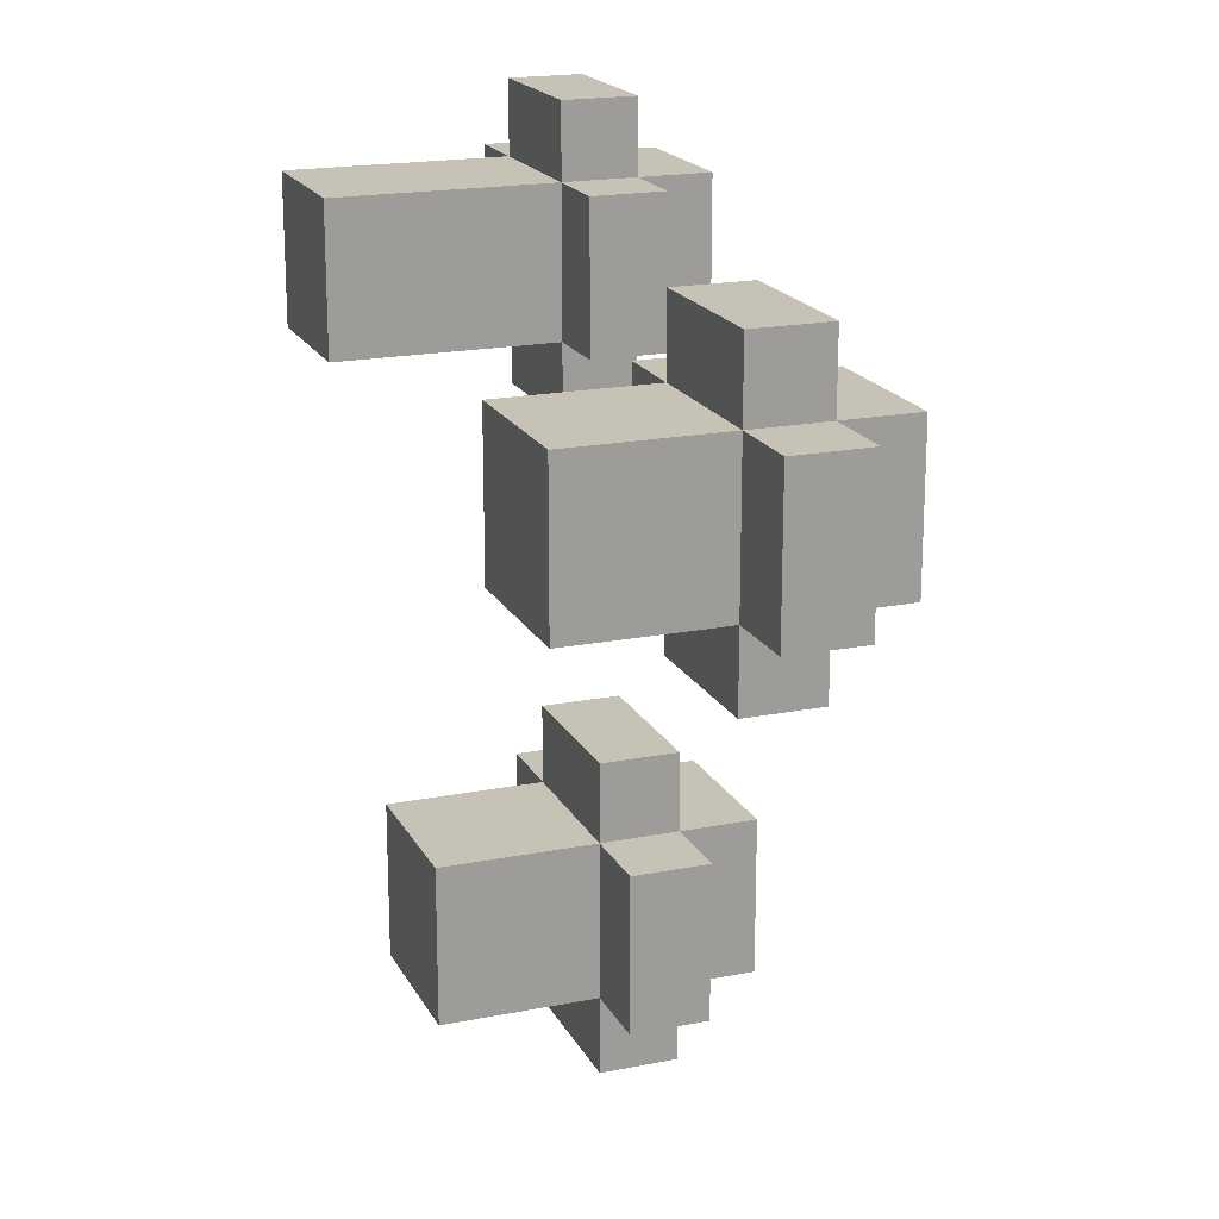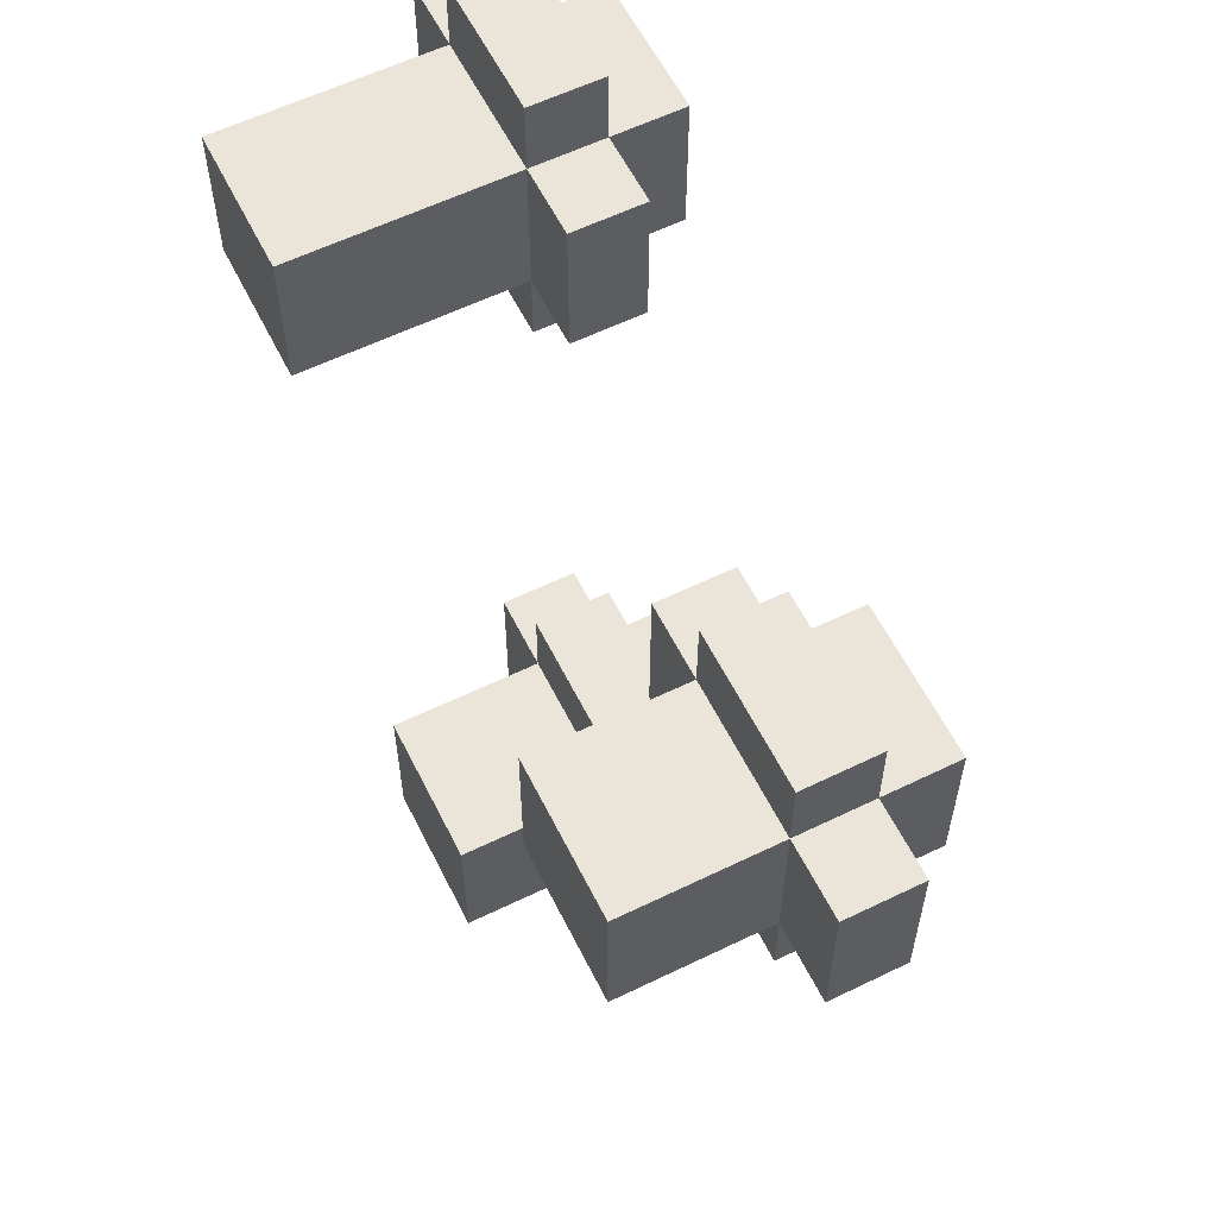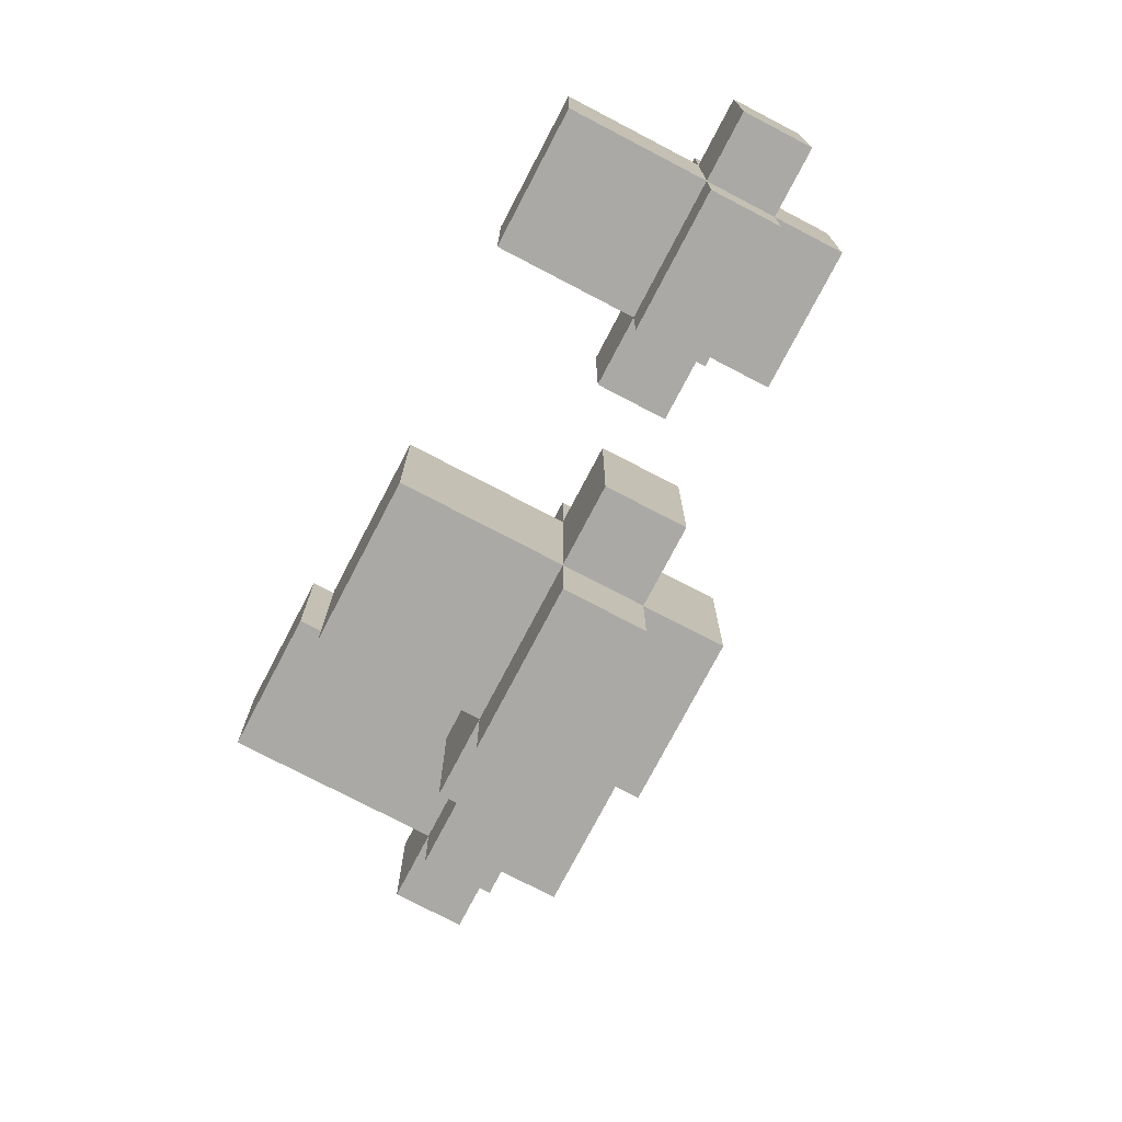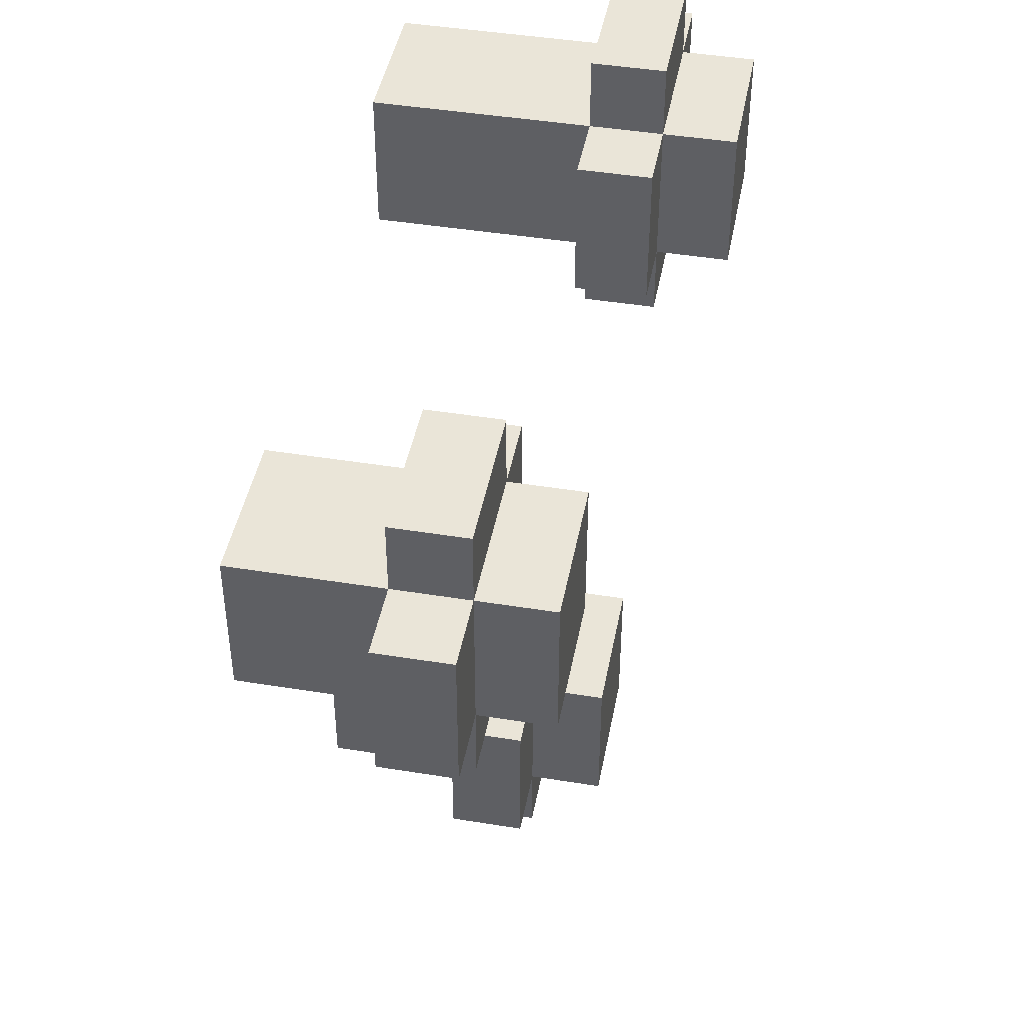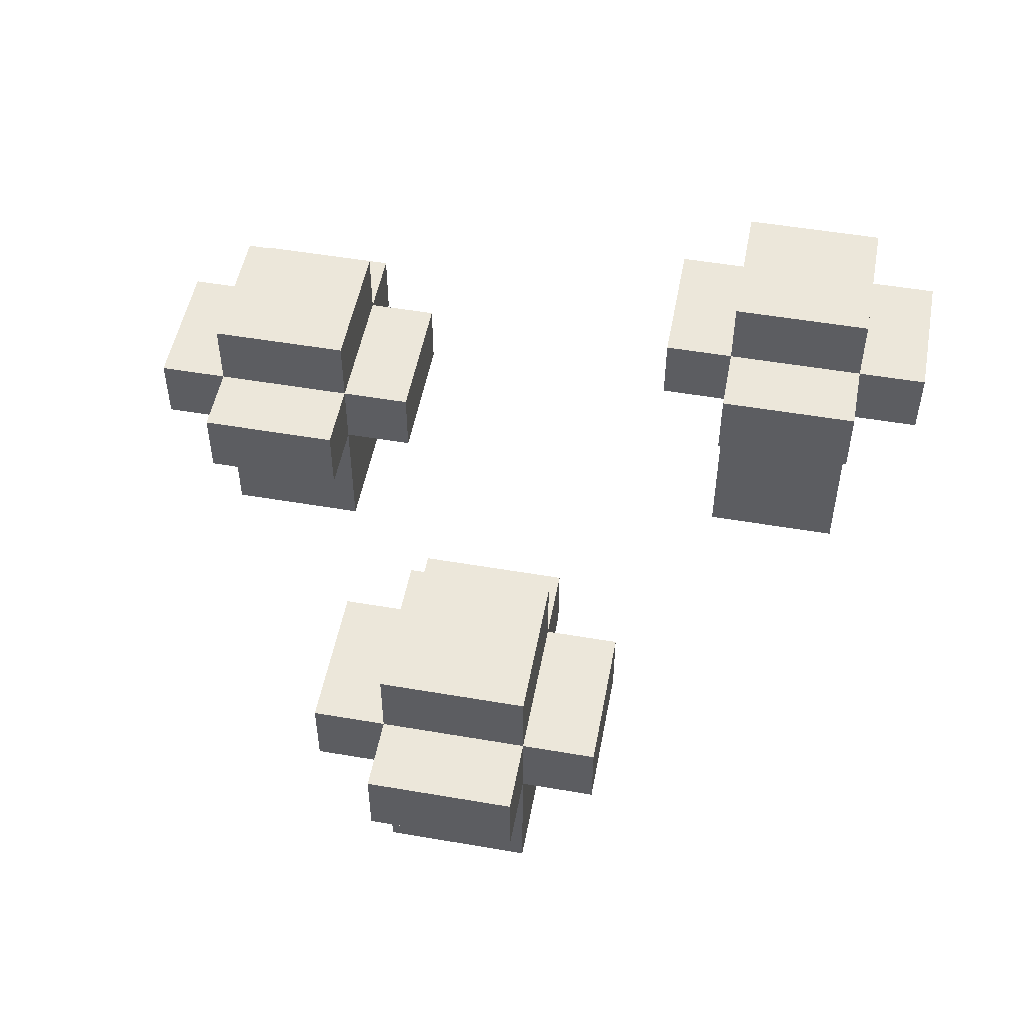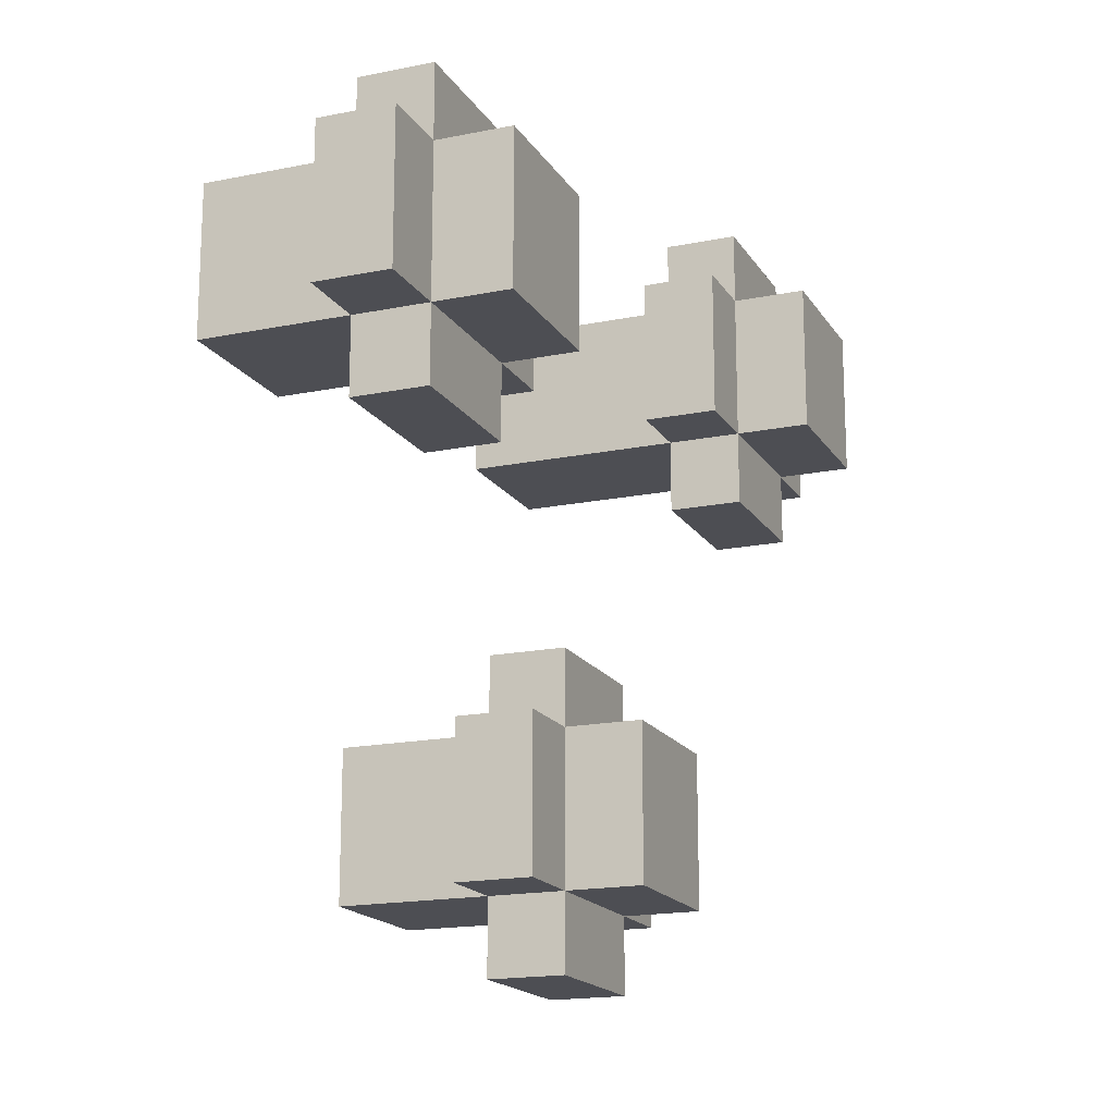
<metadata>
{"format":"obj","ext":"obj","renderer":"f3d","projection":"perspective","resolution":1024,"background":"white","views":[{"elev":18.9,"azim":69.4,"up":"+Z"},{"elev":59.4,"azim":63.5,"up":"+Z"},{"elev":-75.5,"azim":62.4,"up":"+Z"},{"elev":44.5,"azim":100.7,"up":"+Z"},{"elev":51.2,"azim":-169.4,"up":"+Y"},{"elev":-17.3,"azim":112.1,"up":"+Z"}]}
</metadata>
<code>
o flower.001
v 0.204 0.2 0.704
v 0.204 0.15 0.604
v 0.204 0.15 0.704
v 0.204 0.2 0.604
v 0.254 0.15 0.704
v 0.254 -0 0.604
v 0.254 -0 0.704
v 0.254 0.15 0.604
v 0.254 0.2 0.754
v 0.254 0.15 0.754
v 0.254 0.2 0.704
v 0.254 0.2 0.604
v 0.254 0.15 0.554
v 0.254 0.2 0.554
v 0.254 0.25 0.704
v 0.254 0.25 0.604
v 0.404 0.15 0.354
v 0.404 0.1 0.254
v 0.404 0.1 0.354
v 0.404 0.15 0.254
v 0.454 0.1 0.354
v 0.454 0 0.254
v 0.454 0 0.354
v 0.454 0.1 0.254
v 0.454 0.15 0.404
v 0.454 0.1 0.404
v 0.454 0.15 0.354
v 0.454 0.15 0.254
v 0.454 0.1 0.204
v 0.454 0.15 0.204
v 0.454 0.2 0.354
v 0.454 0.2 0.254
v 0.604 0.15 0.654
v 0.604 0.1 0.554
v 0.604 0.1 0.654
v 0.604 0.15 0.554
v 0.654 0.1 0.654
v 0.654 -0 0.554
v 0.654 -0 0.654
v 0.654 0.1 0.554
v 0.654 0.15 0.704
v 0.654 0.1 0.704
v 0.654 0.15 0.654
v 0.654 0.15 0.554
v 0.654 0.1 0.504
v 0.654 0.15 0.504
v 0.654 0.2 0.654
v 0.654 0.2 0.554
v 0.354 -0 0.704
v 0.354 -0 0.604
v 0.354 0.15 0.704
v 0.354 0.15 0.604
v 0.354 0.15 0.754
v 0.354 0.2 0.754
v 0.354 0.2 0.704
v 0.354 0.15 0.554
v 0.354 0.2 0.604
v 0.354 0.2 0.554
v 0.354 0.25 0.704
v 0.354 0.25 0.604
v 0.404 0.15 0.704
v 0.404 0.15 0.604
v 0.404 0.2 0.704
v 0.404 0.2 0.604
v 0.554 0 0.354
v 0.554 0 0.254
v 0.554 0.1 0.354
v 0.554 0.1 0.254
v 0.554 0.1 0.404
v 0.554 0.15 0.404
v 0.554 0.15 0.354
v 0.554 0.1 0.204
v 0.554 0.15 0.254
v 0.554 0.15 0.204
v 0.554 0.2 0.354
v 0.554 0.2 0.254
v 0.604 0.1 0.354
v 0.604 0.1 0.254
v 0.604 0.15 0.354
v 0.604 0.15 0.254
v 0.754 -0 0.654
v 0.754 -0 0.554
v 0.754 0.1 0.654
v 0.754 0.1 0.554
v 0.754 0.1 0.704
v 0.754 0.15 0.704
v 0.754 0.15 0.654
v 0.754 0.1 0.504
v 0.754 0.15 0.554
v 0.754 0.15 0.504
v 0.754 0.2 0.654
v 0.754 0.2 0.554
v 0.804 0.1 0.654
v 0.804 0.1 0.554
v 0.804 0.15 0.654
v 0.804 0.15 0.554
v 0.354 0.15 0.754
v 0.254 0.2 0.754
v 0.254 0.15 0.754
v 0.354 0.2 0.754
v 0.254 0.15 0.704
v 0.204 0.2 0.704
v 0.204 0.15 0.704
v 0.254 0.2 0.704
v 0.354 -0 0.704
v 0.254 -0 0.704
v 0.354 0.15 0.704
v 0.354 0.2 0.704
v 0.254 0.25 0.704
v 0.354 0.25 0.704
v 0.404 0.15 0.704
v 0.404 0.2 0.704
v 0.754 0.1 0.704
v 0.654 0.15 0.704
v 0.654 0.1 0.704
v 0.754 0.15 0.704
v 0.654 0.1 0.654
v 0.604 0.15 0.654
v 0.604 0.1 0.654
v 0.654 0.15 0.654
v 0.754 -0 0.654
v 0.654 -0 0.654
v 0.754 0.1 0.654
v 0.754 0.15 0.654
v 0.654 0.2 0.654
v 0.754 0.2 0.654
v 0.804 0.1 0.654
v 0.804 0.15 0.654
v 0.554 0.1 0.404
v 0.454 0.15 0.404
v 0.454 0.1 0.404
v 0.554 0.15 0.404
v 0.454 0.1 0.354
v 0.404 0.15 0.354
v 0.404 0.1 0.354
v 0.454 0.15 0.354
v 0.554 0 0.354
v 0.454 0 0.354
v 0.554 0.1 0.354
v 0.554 0.15 0.354
v 0.454 0.2 0.354
v 0.554 0.2 0.354
v 0.604 0.1 0.354
v 0.604 0.15 0.354
v 0.204 0.15 0.604
v 0.204 0.2 0.604
v 0.254 0.15 0.604
v 0.254 0.2 0.604
v 0.254 -0 0.604
v 0.354 -0 0.604
v 0.354 0.15 0.604
v 0.254 0.25 0.604
v 0.354 0.2 0.604
v 0.354 0.25 0.604
v 0.404 0.15 0.604
v 0.404 0.2 0.604
v 0.254 0.15 0.554
v 0.254 0.2 0.554
v 0.354 0.15 0.554
v 0.354 0.2 0.554
v 0.604 0.1 0.554
v 0.604 0.15 0.554
v 0.654 0.1 0.554
v 0.654 0.15 0.554
v 0.654 -0 0.554
v 0.754 -0 0.554
v 0.754 0.1 0.554
v 0.654 0.2 0.554
v 0.754 0.15 0.554
v 0.754 0.2 0.554
v 0.804 0.1 0.554
v 0.804 0.15 0.554
v 0.654 0.1 0.504
v 0.654 0.15 0.504
v 0.754 0.1 0.504
v 0.754 0.15 0.504
v 0.404 0.1 0.254
v 0.404 0.15 0.254
v 0.454 0.1 0.254
v 0.454 0.15 0.254
v 0.454 0 0.254
v 0.554 0 0.254
v 0.554 0.1 0.254
v 0.454 0.2 0.254
v 0.554 0.15 0.254
v 0.554 0.2 0.254
v 0.604 0.1 0.254
v 0.604 0.15 0.254
v 0.454 0.1 0.204
v 0.454 0.15 0.204
v 0.554 0.1 0.204
v 0.554 0.15 0.204
v 0.254 -0 0.604
v 0.354 -0 0.704
v 0.254 -0 0.704
v 0.354 -0 0.604
v 0.654 -0 0.554
v 0.754 -0 0.654
v 0.654 -0 0.654
v 0.754 -0 0.554
v 0.454 0 0.254
v 0.554 0 0.354
v 0.454 0 0.354
v 0.554 0 0.254
v 0.654 0.1 0.654
v 0.754 0.1 0.704
v 0.654 0.1 0.704
v 0.754 0.1 0.654
v 0.604 0.1 0.554
v 0.604 0.1 0.654
v 0.654 0.1 0.554
v 0.754 0.1 0.554
v 0.804 0.1 0.654
v 0.804 0.1 0.554
v 0.654 0.1 0.504
v 0.754 0.1 0.504
v 0.454 0.1 0.354
v 0.554 0.1 0.404
v 0.454 0.1 0.404
v 0.554 0.1 0.354
v 0.404 0.1 0.254
v 0.404 0.1 0.354
v 0.454 0.1 0.254
v 0.554 0.1 0.254
v 0.604 0.1 0.354
v 0.604 0.1 0.254
v 0.454 0.1 0.204
v 0.554 0.1 0.204
v 0.254 0.15 0.704
v 0.354 0.15 0.754
v 0.254 0.15 0.754
v 0.354 0.15 0.704
v 0.204 0.15 0.604
v 0.204 0.15 0.704
v 0.254 0.15 0.604
v 0.354 0.15 0.604
v 0.404 0.15 0.704
v 0.404 0.15 0.604
v 0.254 0.15 0.554
v 0.354 0.15 0.554
v 0.654 0.15 0.704
v 0.754 0.15 0.704
v 0.654 0.15 0.654
v 0.754 0.15 0.654
v 0.604 0.15 0.654
v 0.604 0.15 0.554
v 0.654 0.15 0.554
v 0.804 0.15 0.654
v 0.754 0.15 0.554
v 0.804 0.15 0.554
v 0.654 0.15 0.504
v 0.754 0.15 0.504
v 0.454 0.15 0.404
v 0.554 0.15 0.404
v 0.454 0.15 0.354
v 0.554 0.15 0.354
v 0.404 0.15 0.354
v 0.404 0.15 0.254
v 0.454 0.15 0.254
v 0.604 0.15 0.354
v 0.554 0.15 0.254
v 0.604 0.15 0.254
v 0.454 0.15 0.204
v 0.554 0.15 0.204
v 0.254 0.2 0.754
v 0.354 0.2 0.754
v 0.254 0.2 0.704
v 0.354 0.2 0.704
v 0.204 0.2 0.704
v 0.204 0.2 0.604
v 0.254 0.2 0.604
v 0.404 0.2 0.704
v 0.354 0.2 0.604
v 0.404 0.2 0.604
v 0.254 0.2 0.554
v 0.354 0.2 0.554
v 0.654 0.2 0.654
v 0.754 0.2 0.654
v 0.654 0.2 0.554
v 0.754 0.2 0.554
v 0.454 0.2 0.354
v 0.554 0.2 0.354
v 0.454 0.2 0.254
v 0.554 0.2 0.254
v 0.254 0.25 0.704
v 0.354 0.25 0.704
v 0.254 0.25 0.604
v 0.354 0.25 0.604
f 1 2 3
f 4 2 1
f 5 6 7
f 8 6 5
f 9 5 10
f 11 5 9
f 12 13 8
f 14 13 12
f 15 12 11
f 16 12 15
f 17 18 19
f 20 18 17
f 21 22 23
f 24 22 21
f 25 21 26
f 27 21 25
f 28 29 24
f 30 29 28
f 31 28 27
f 32 28 31
f 33 34 35
f 36 34 33
f 37 38 39
f 40 38 37
f 41 37 42
f 43 37 41
f 44 45 40
f 46 45 44
f 47 44 43
f 48 44 47
f 49 50 51
f 51 50 52
f 53 51 54
f 54 51 55
f 52 56 57
f 57 56 58
f 55 57 59
f 59 57 60
f 61 62 63
f 63 62 64
f 65 66 67
f 67 66 68
f 69 67 70
f 70 67 71
f 68 72 73
f 73 72 74
f 71 73 75
f 75 73 76
f 77 78 79
f 79 78 80
f 81 82 83
f 83 82 84
f 85 83 86
f 86 83 87
f 84 88 89
f 89 88 90
f 87 89 91
f 91 89 92
f 93 94 95
f 95 94 96
f 97 98 99
f 100 98 97
f 101 102 103
f 104 102 101
f 105 101 106
f 107 101 105
f 108 109 104
f 110 109 108
f 111 108 107
f 112 108 111
f 113 114 115
f 116 114 113
f 117 118 119
f 120 118 117
f 121 117 122
f 123 117 121
f 124 125 120
f 126 125 124
f 127 124 123
f 128 124 127
f 129 130 131
f 132 130 129
f 133 134 135
f 136 134 133
f 137 133 138
f 139 133 137
f 140 141 136
f 142 141 140
f 143 140 139
f 144 140 143
f 145 146 147
f 147 146 148
f 149 147 150
f 150 147 151
f 148 152 153
f 153 152 154
f 151 153 155
f 155 153 156
f 157 158 159
f 159 158 160
f 161 162 163
f 163 162 164
f 165 163 166
f 166 163 167
f 164 168 169
f 169 168 170
f 167 169 171
f 171 169 172
f 173 174 175
f 175 174 176
f 177 178 179
f 179 178 180
f 181 179 182
f 182 179 183
f 180 184 185
f 185 184 186
f 183 185 187
f 187 185 188
f 189 190 191
f 191 190 192
f 193 194 195
f 196 194 193
f 197 198 199
f 200 198 197
f 201 202 203
f 204 202 201
f 205 206 207
f 208 206 205
f 209 205 210
f 211 205 209
f 212 213 208
f 214 213 212
f 215 212 211
f 216 212 215
f 217 218 219
f 220 218 217
f 221 217 222
f 223 217 221
f 224 225 220
f 226 225 224
f 227 224 223
f 228 224 227
f 229 230 231
f 232 230 229
f 233 229 234
f 235 229 233
f 236 237 232
f 238 237 236
f 239 236 235
f 240 236 239
f 241 242 243
f 243 242 244
f 245 243 246
f 246 243 247
f 244 248 249
f 249 248 250
f 247 249 251
f 251 249 252
f 253 254 255
f 255 254 256
f 257 255 258
f 258 255 259
f 256 260 261
f 261 260 262
f 259 261 263
f 263 261 264
f 265 266 267
f 267 266 268
f 269 267 270
f 270 267 271
f 268 272 273
f 273 272 274
f 271 273 275
f 275 273 276
f 277 278 279
f 279 278 280
f 281 282 283
f 283 282 284
f 285 286 287
f 287 286 288

</code>
